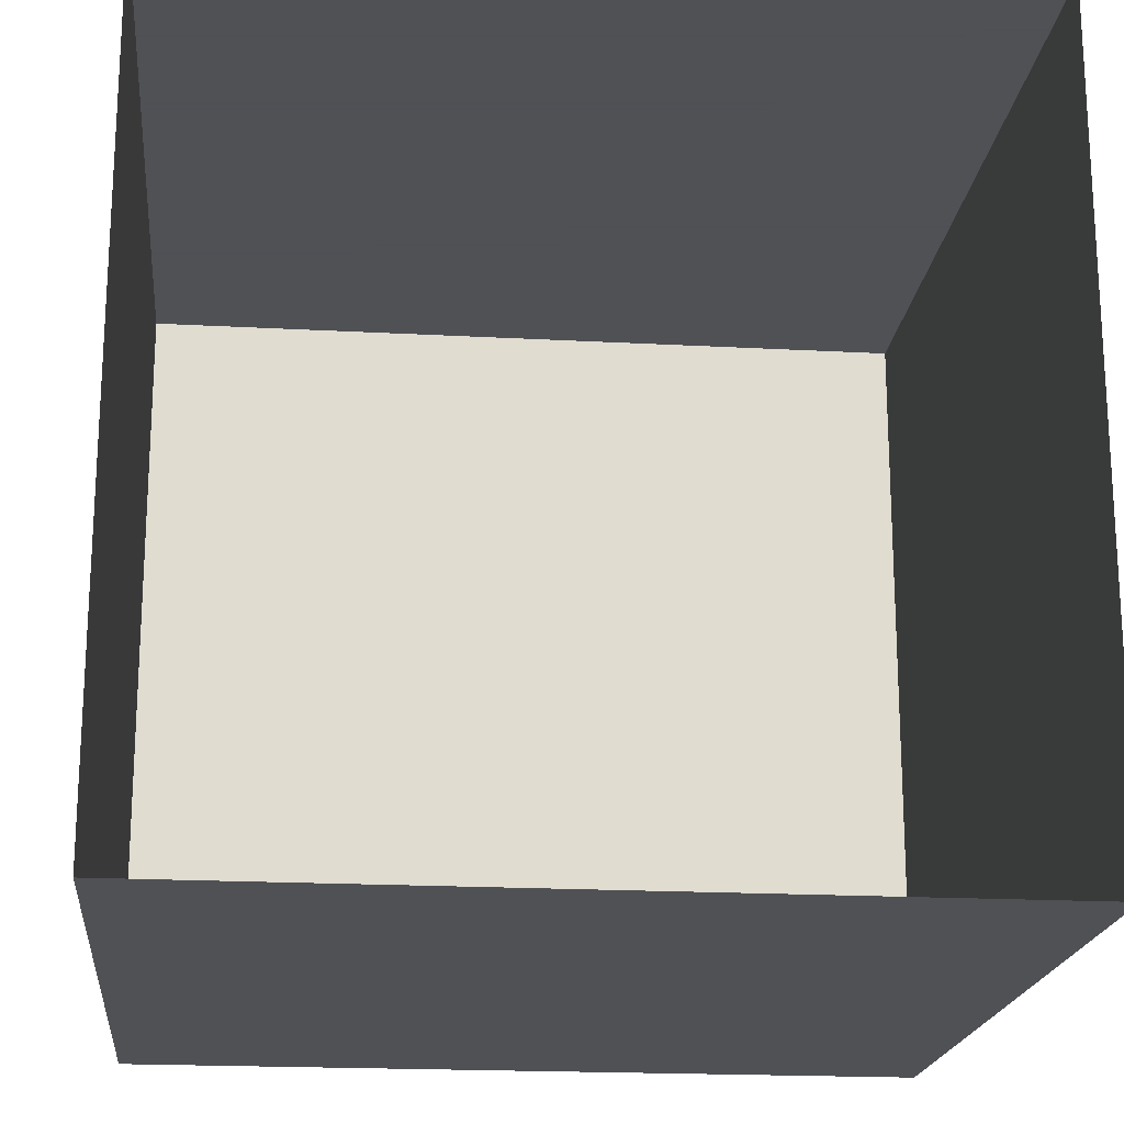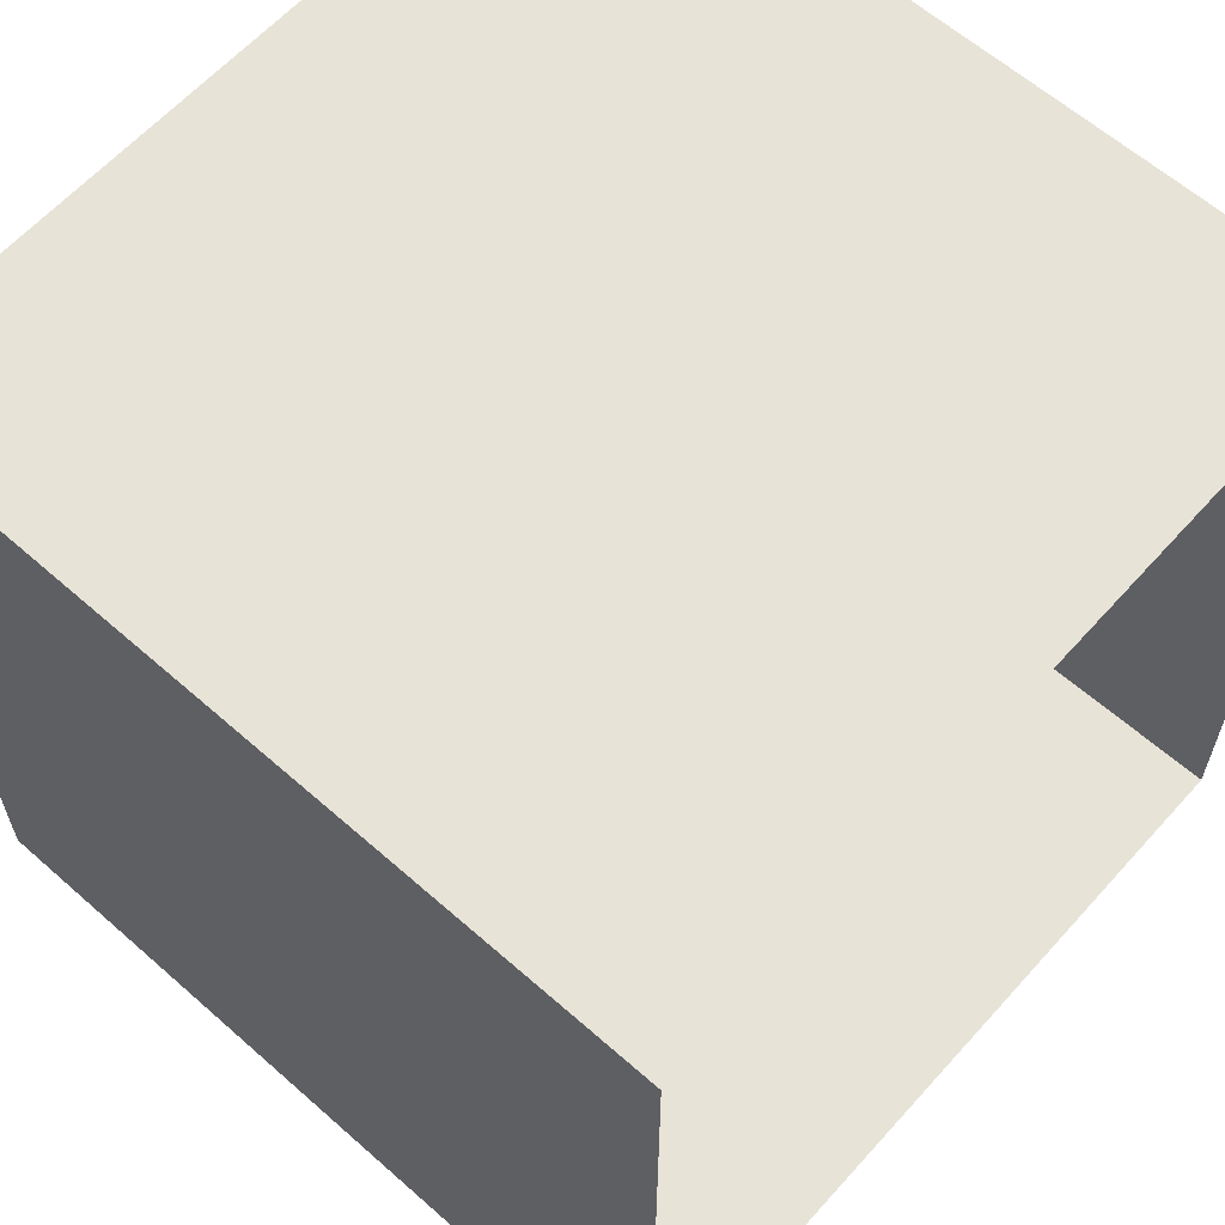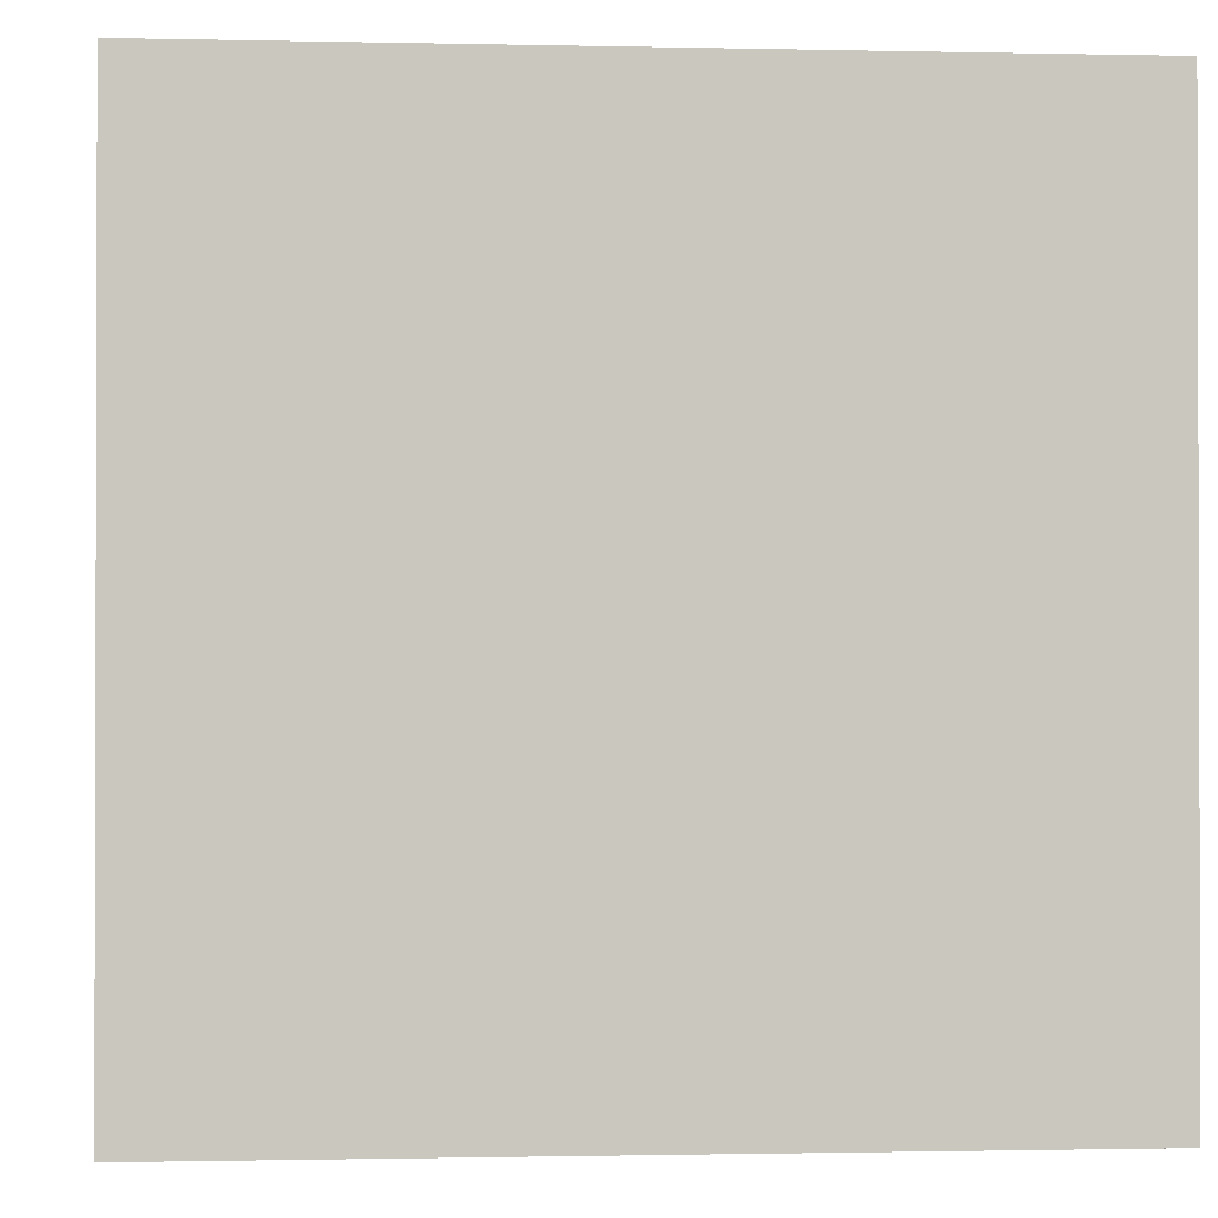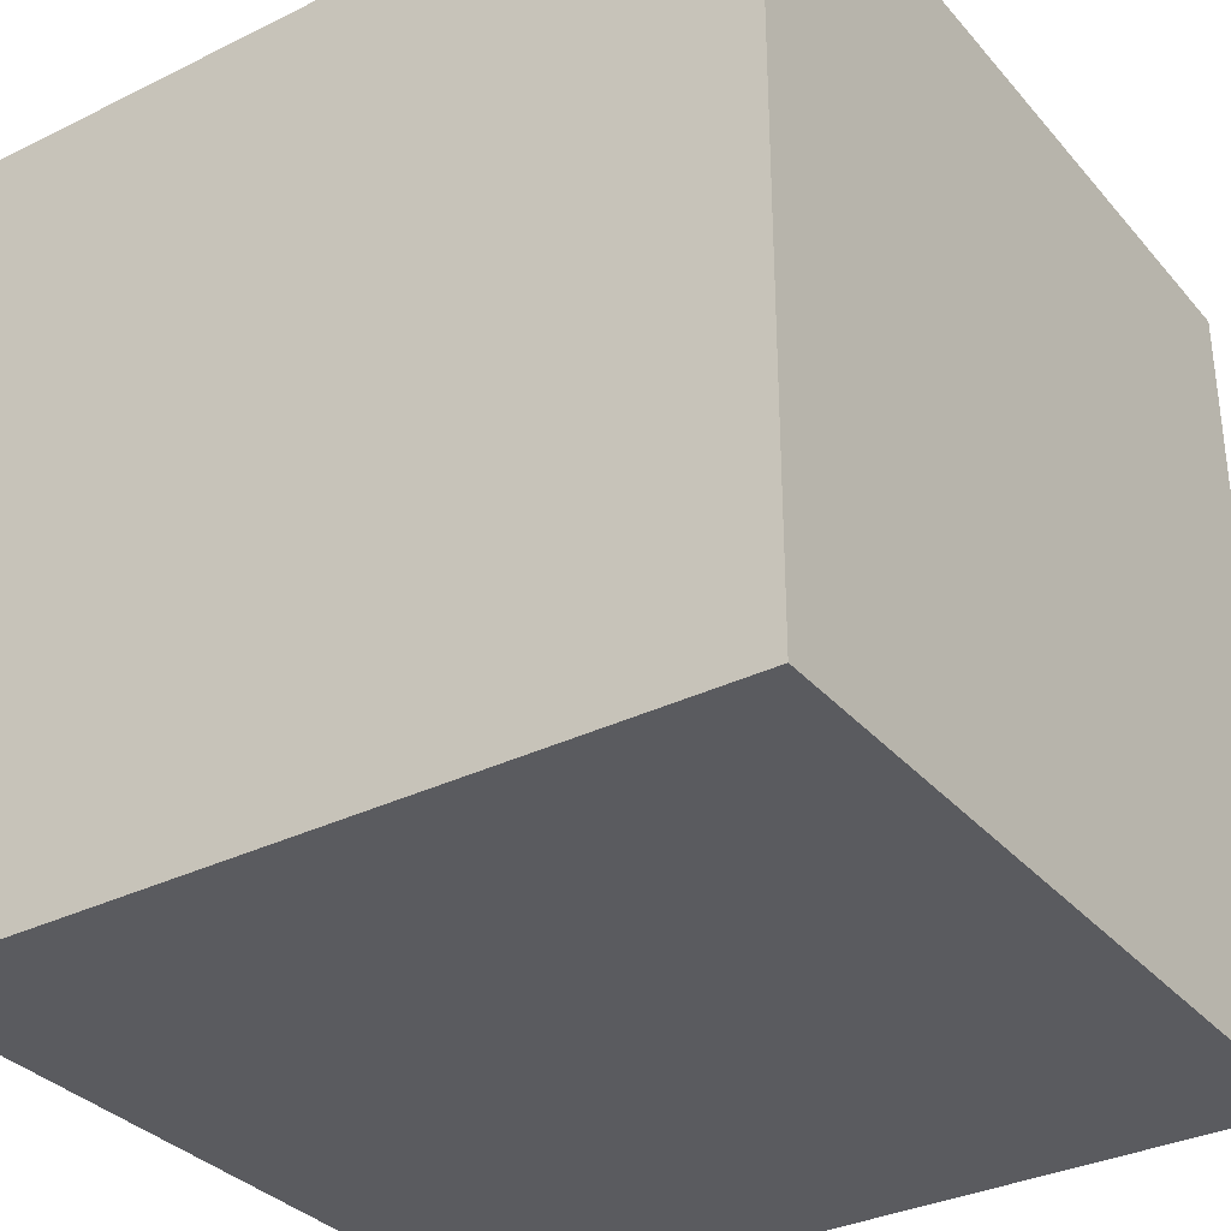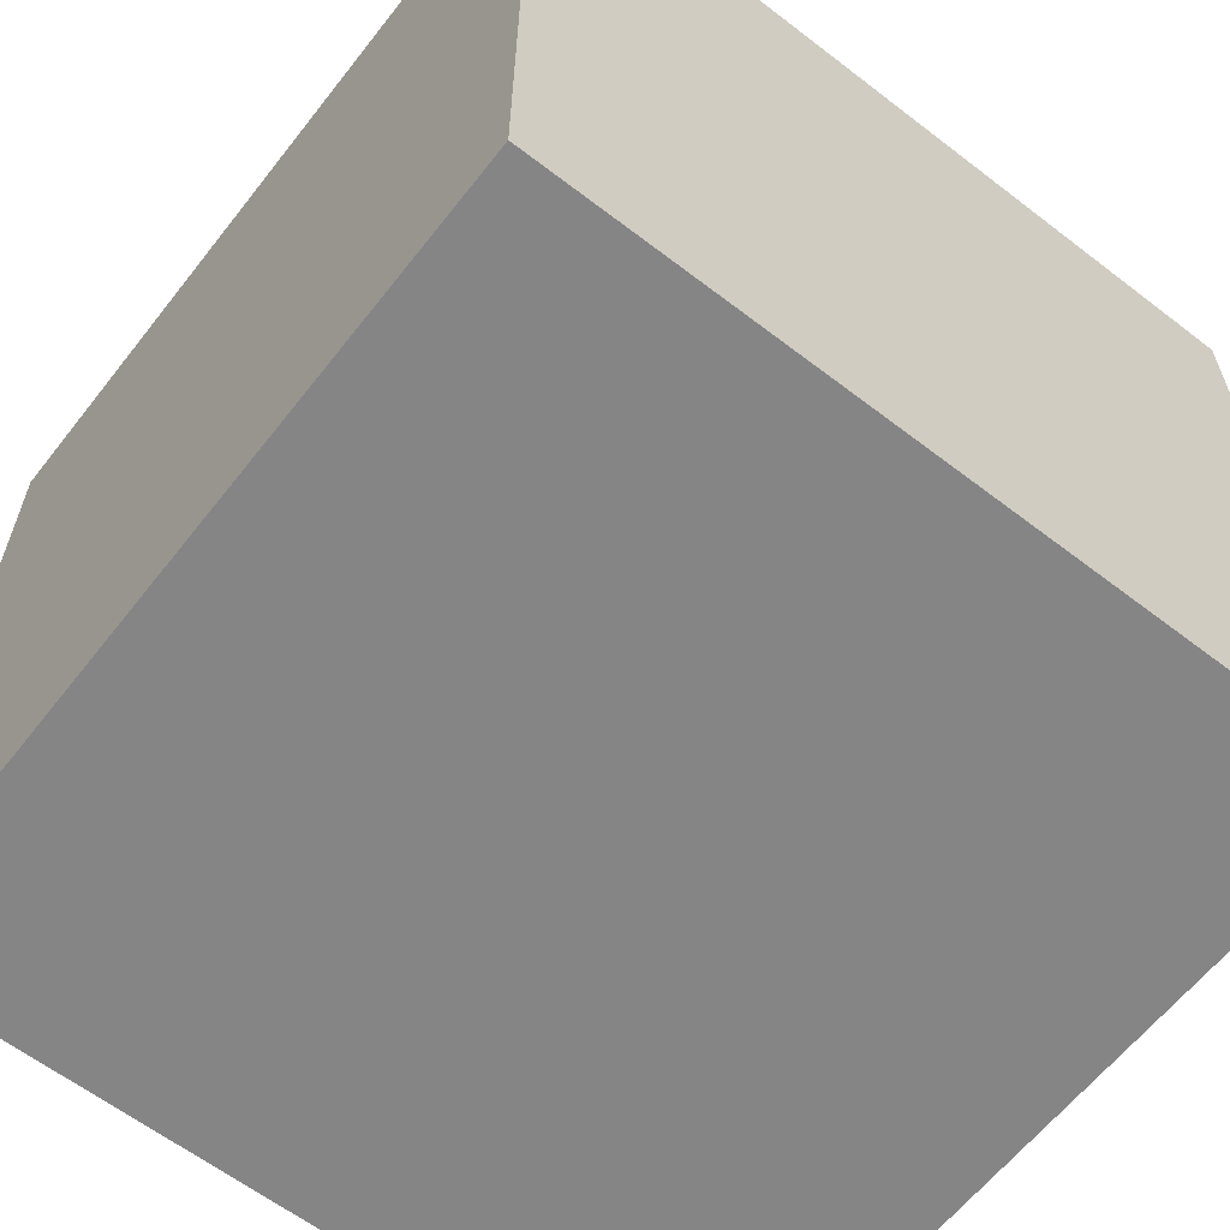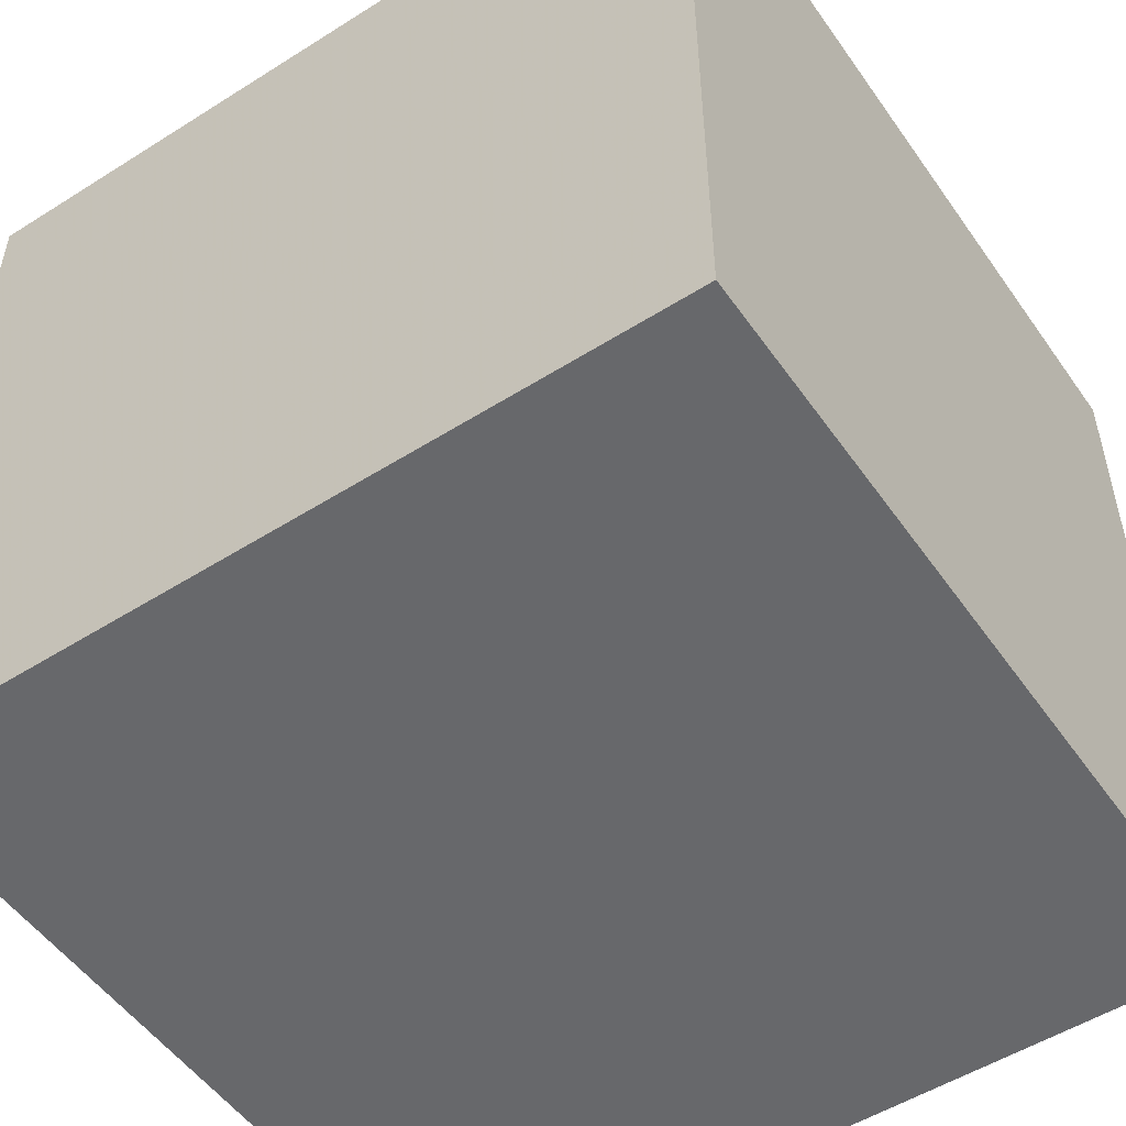
<metadata>
{"format":"obj","ext":"obj","renderer":"f3d","projection":"perspective","resolution":1024,"background":"white","views":[{"elev":-19.5,"azim":174.2,"up":"+Z"},{"elev":61.9,"azim":131.8,"up":"+Z"},{"elev":-1.0,"azim":-94.8,"up":"+Y"},{"elev":-33.3,"azim":-56.0,"up":"+Y"},{"elev":-61.9,"azim":-128.0,"up":"+Y"},{"elev":-52.4,"azim":34.2,"up":"+Y"}]}
</metadata>
<code>
o 1
v -0.5 -0.5 0.5
v -0.5 -0.5 -0.5
v -0.5 0.5 -0.5
v -0.5 0.5 0.5
v 0.5 -0.5 0.5
v 0.5 -0.5 -0.5
v 0.5 0.5 -0.5
v 0.5 0.5 0.5
f 4 3 2 1
f 2 6 5 1
f 3 7 6 2
f 5 8 4 1
f 6 7 8 5

</code>
